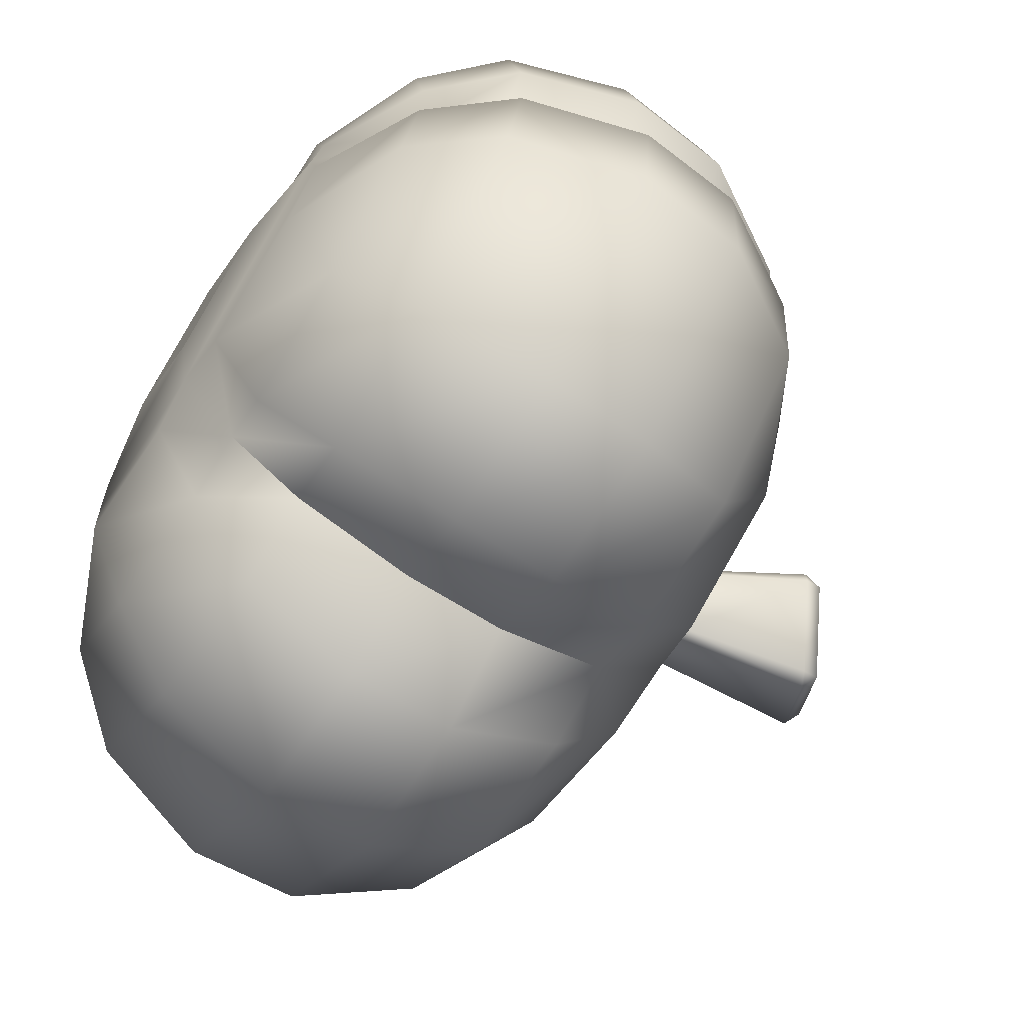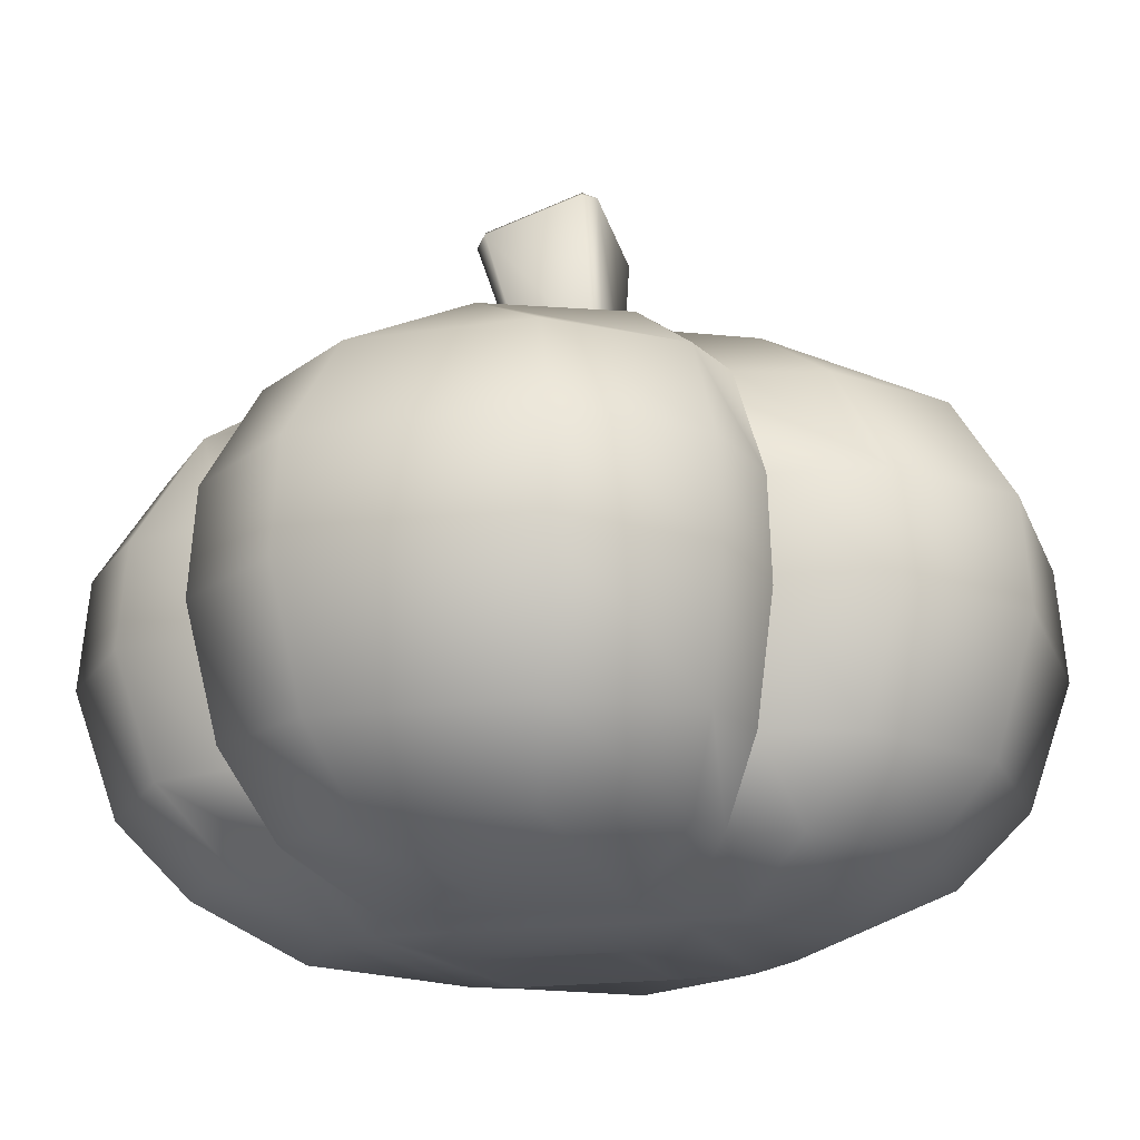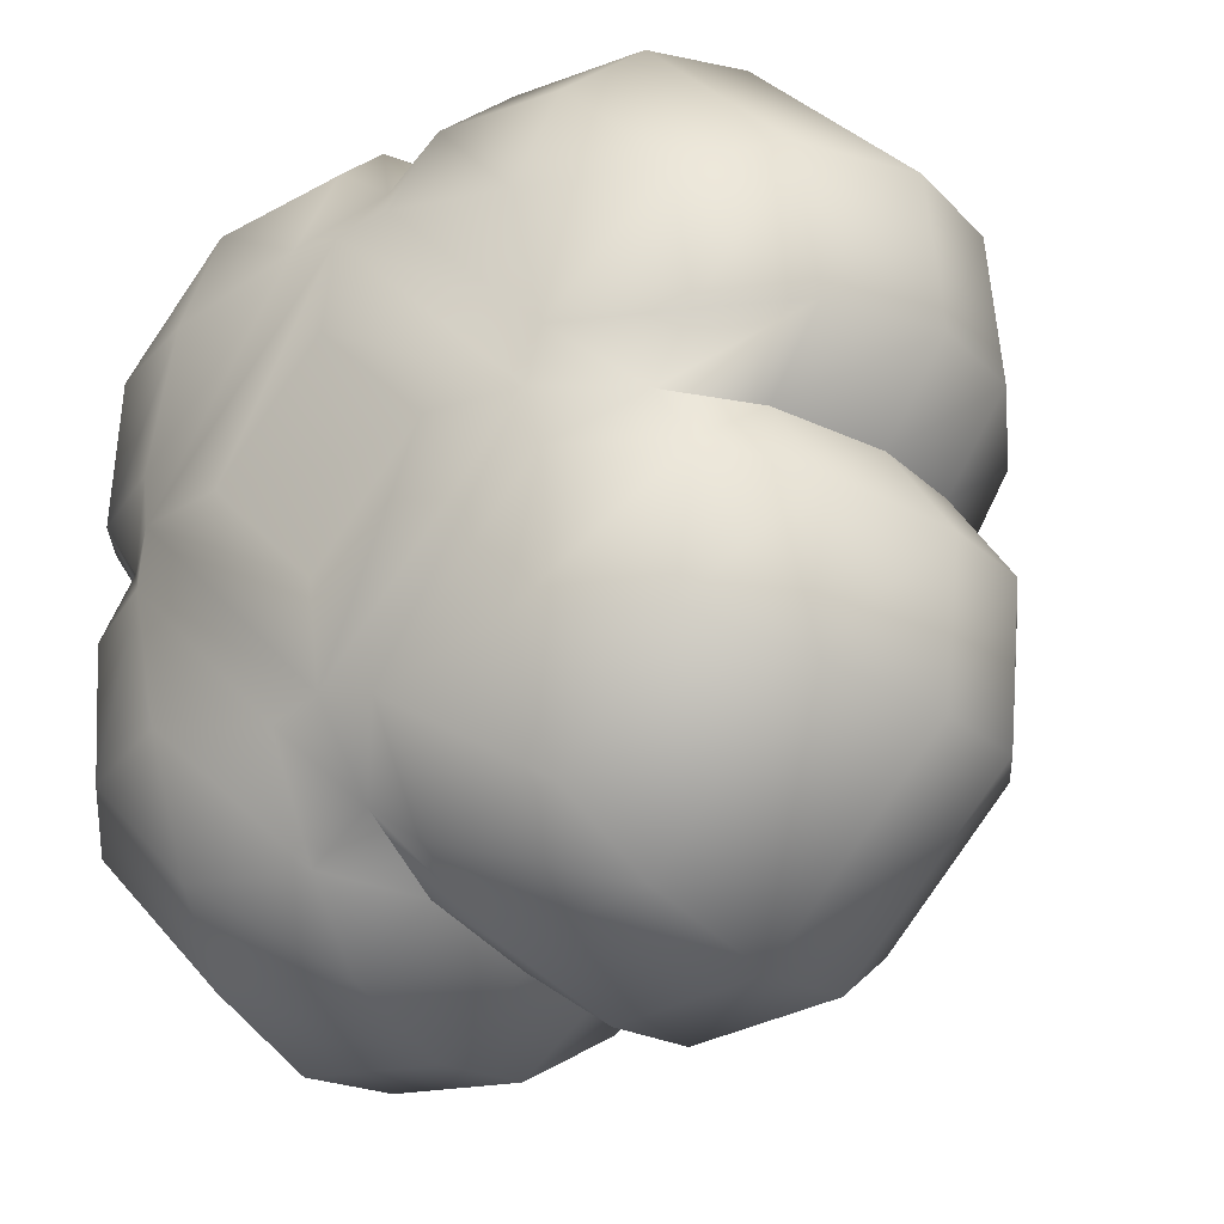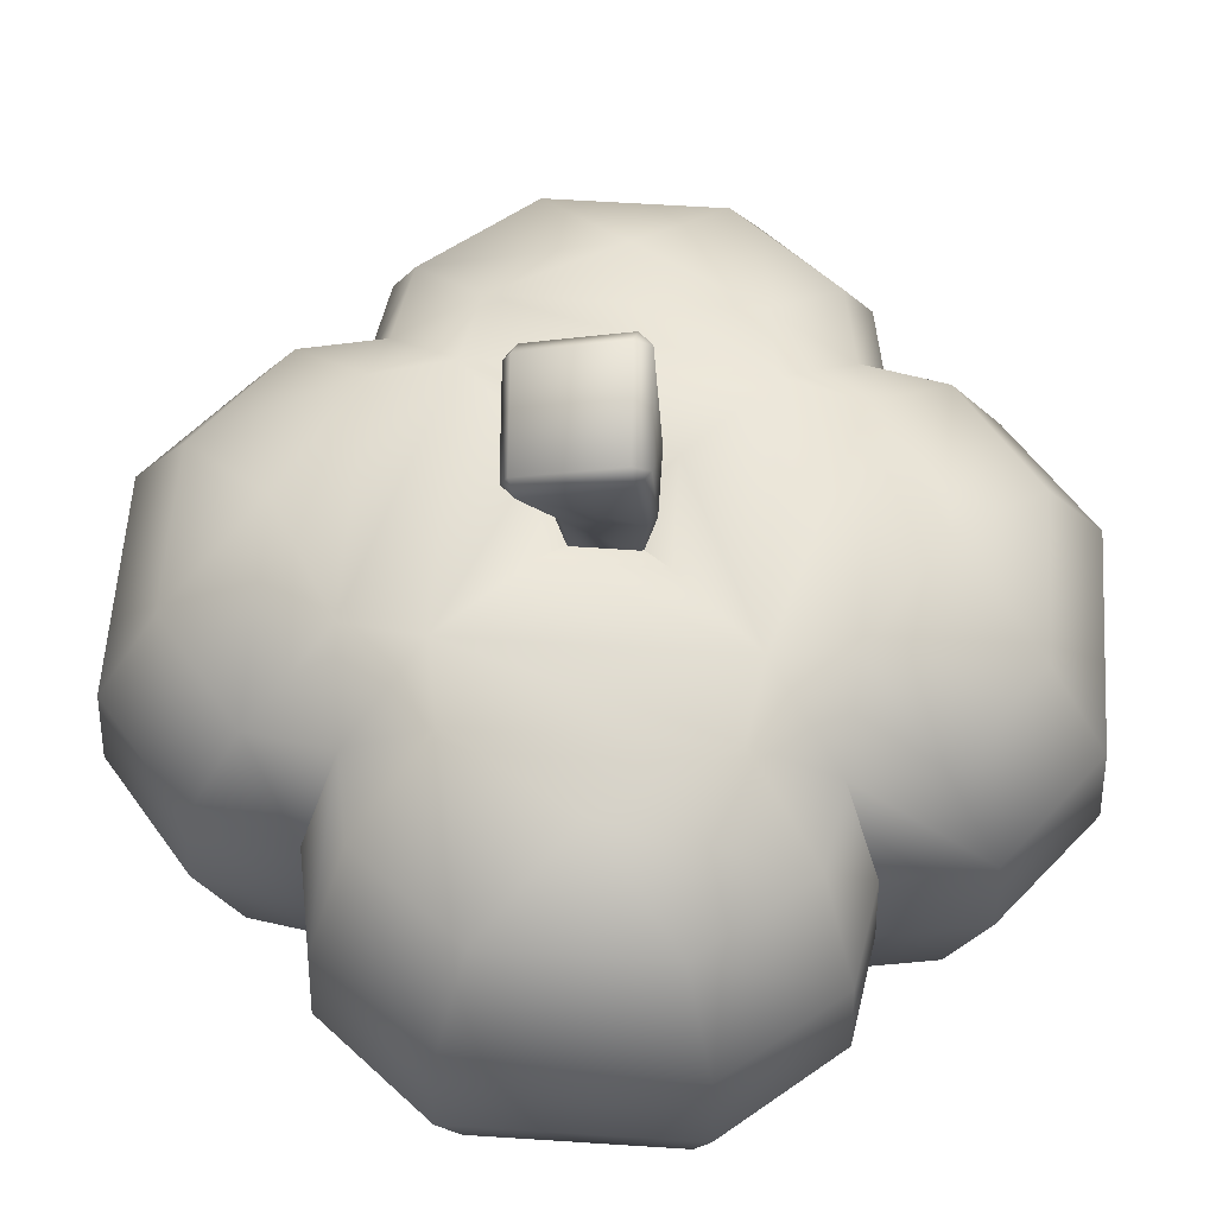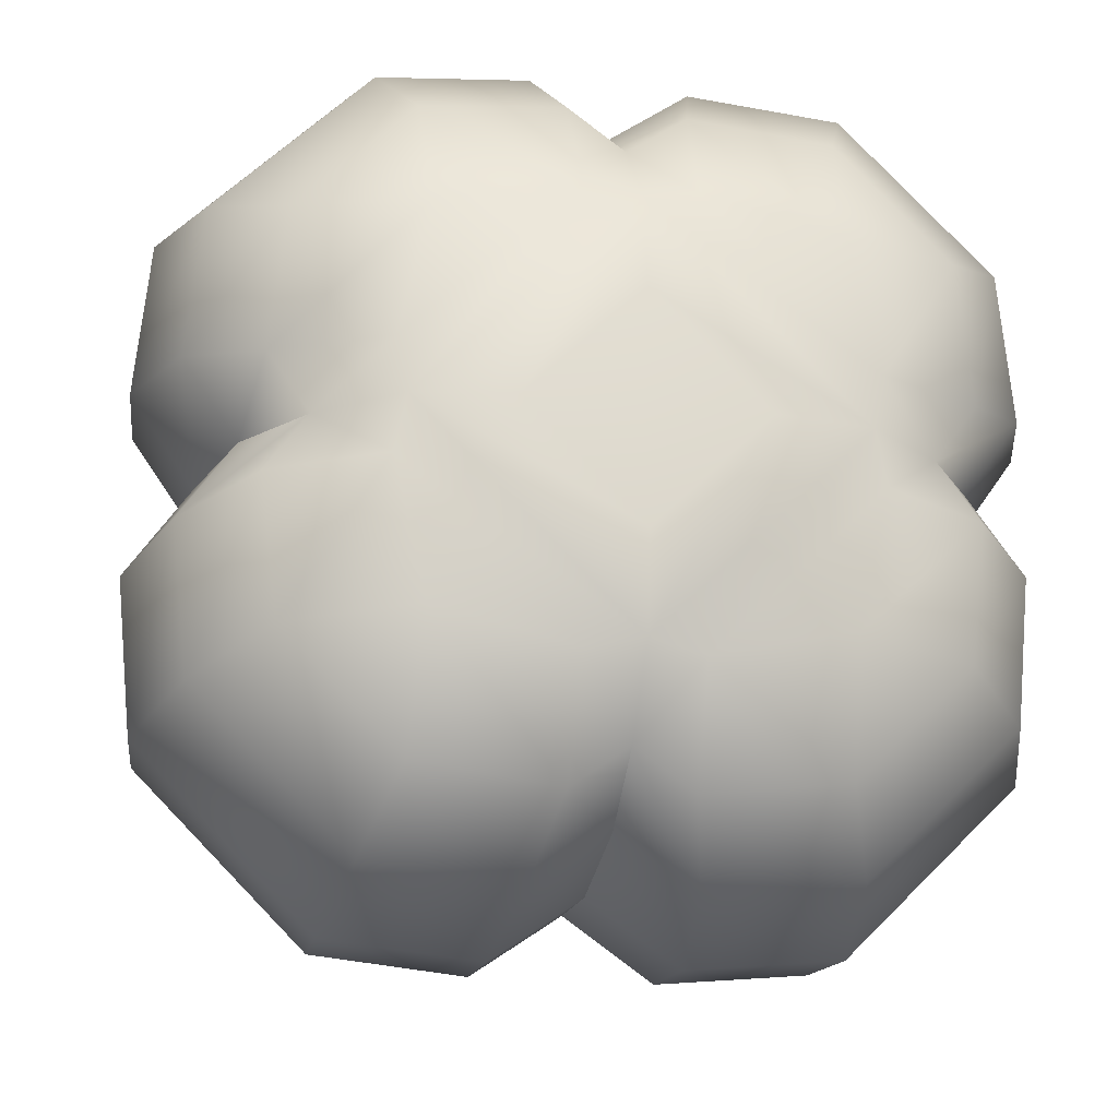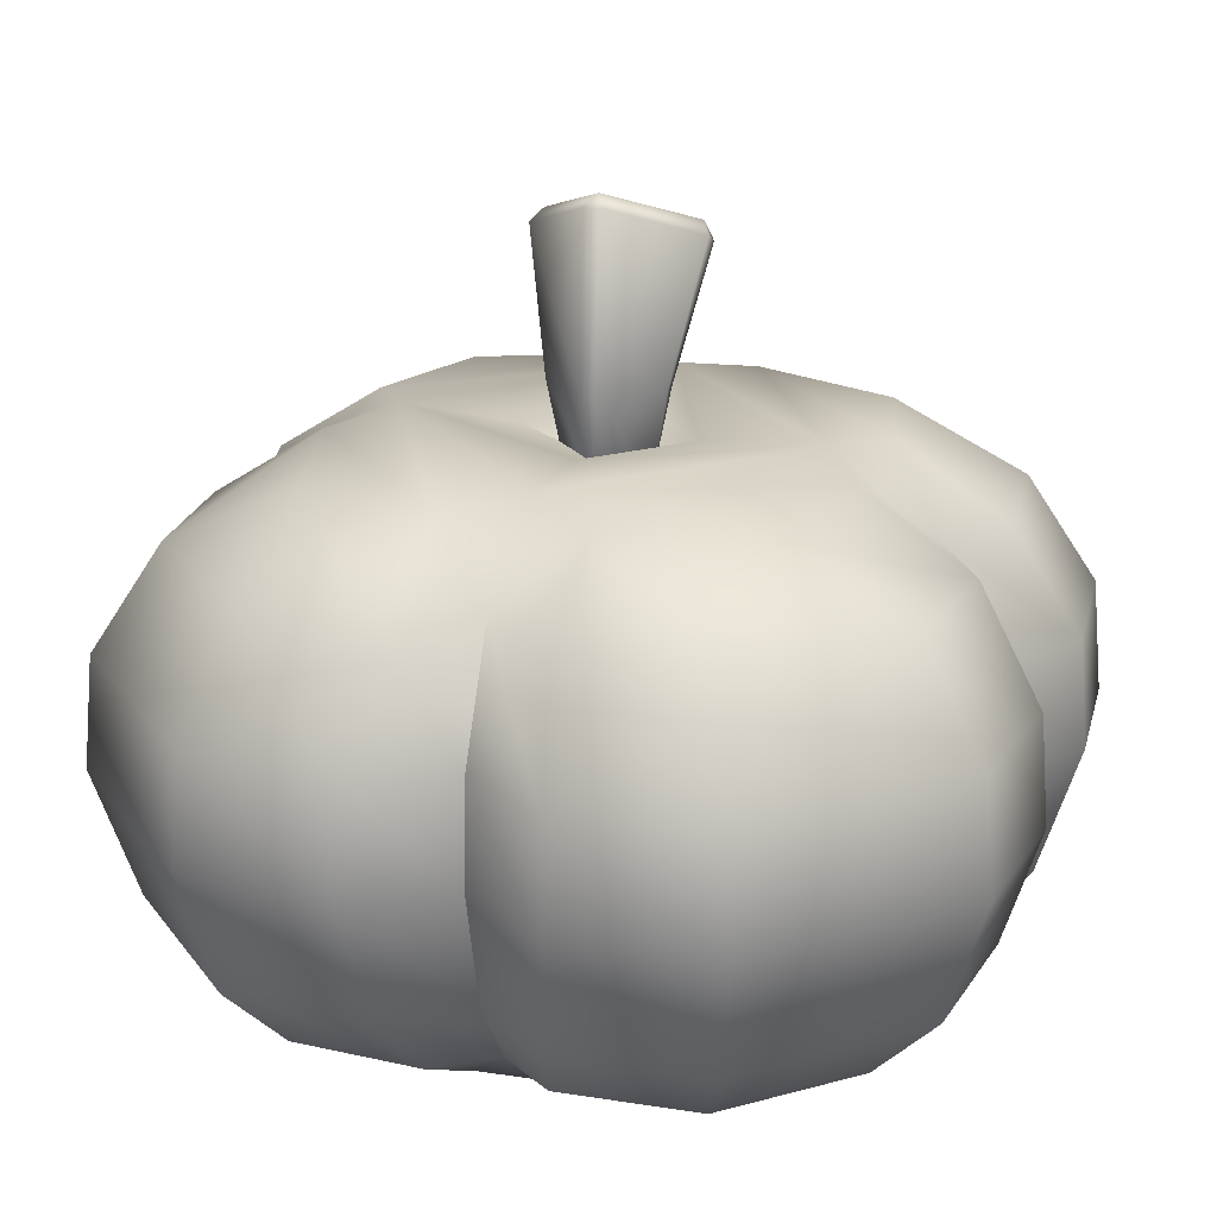
<metadata>
{"format":"obj","ext":"obj","renderer":"f3d","projection":"perspective","resolution":1024,"background":"white","views":[{"elev":-71.1,"azim":57.1,"up":"+Z"},{"elev":-17.7,"azim":-118.4,"up":"+Y"},{"elev":-24.2,"azim":37.4,"up":"+Z"},{"elev":59.2,"azim":138.8,"up":"+Y"},{"elev":-20.1,"azim":-11.3,"up":"+Z"},{"elev":21.0,"azim":-71.1,"up":"+Y"}]}
</metadata>
<code>
o pumpkin_orange_small_Cube.081
v -2.3e-05 0.01634 5e-06
v -0.1417 0.3965 5e-06
v -5.1e-05 0.3966 0.1417
v -2.3e-05 0.1061 0.2353
v -0.2353 0.1061 5e-06
v -0.2563 0.191 5e-06
v -0.2515 0.2635 5e-06
v -0.2141 0.3434 5e-06
v -2.3e-05 0.191 0.2563
v -2.3e-05 0.2635 0.2515
v -2.7e-05 0.3433 0.2141
v -0.000856 0.3695 0.000279
v -2.3e-05 0.007012 0.1439
v -2.3e-05 0.05099 0.1969
v -0.1439 0.007012 5e-06
v -0.1969 0.05099 5e-06
v 0.1417 0.3967 1.9e-05
v -4.4e-05 0.3967 -0.1417
v -2.3e-05 0.1061 -0.2353
v 0.2353 0.1061 5e-06
v 0.2562 0.191 5e-06
v 0.2515 0.2635 5e-06
v 0.2141 0.3433 5e-06
v -2.3e-05 0.191 -0.2562
v -2.3e-05 0.2635 -0.2515
v -2.7e-05 0.3433 -0.2141
v -2.3e-05 0.007012 -0.1439
v -2.3e-05 0.05099 -0.1969
v 0.1439 0.007012 5e-06
v 0.1969 0.05099 5e-06
v -0.05854 0.3907 2.1e-05
v -0.000121 0.3911 -0.05847
v -0.000109 0.3909 0.05842
v 0.05455 0.3903 0.000853
v -9e-06 0.3728 0.0309
v 0.02996 0.511 0.05854
v 0.02879 0.524 0.05206
v 0.01826 0.5168 0.05854
v -0.03091 0.3728 5e-06
v -0.01818 0.5473 5e-06
v -0.02871 0.54 -0.006481
v -0.02871 0.54 0.006491
v 0.03089 0.3728 5e-06
v 0.07576 0.5007 5e-06
v 0.07693 0.4877 0.006491
v 0.07693 0.4877 -0.006481
v -9e-06 0.3728 -0.0309
v 0.02879 0.524 -0.05205
v 0.02996 0.511 -0.05853
v 0.01826 0.5168 -0.05853
v -0.1745 0.3891 0.04699
v -0.147 0.3853 0.1469
v 0.1469 0.3853 0.147
v 0.1744 0.3892 0.04698
v 0.04695 0.3892 0.1745
v -0.04701 0.3891 0.1744
v 0.05363 0.1039 0.2727
v 0.1567 0.09971 0.2614
v -0.1567 0.09971 0.2614
v -0.05368 0.1039 0.2727
v 0.2614 0.09971 0.1567
v 0.2727 0.1039 0.05366
v -0.2727 0.1039 0.05366
v -0.2615 0.09971 0.1567
v -0.3 0.1904 0.0627
v -0.2896 0.1894 0.169
v -0.2833 0.267 0.1663
v -0.2942 0.2647 0.06142
v -0.2383 0.3412 0.1491
v -0.2498 0.3401 0.05033
v 0.2896 0.1894 0.169
v 0.3 0.1904 0.0627
v 0.2941 0.2647 0.06142
v 0.2833 0.267 0.1663
v 0.2498 0.3401 0.05034
v 0.2382 0.3412 0.1491
v 0.06267 0.1904 0.3
v 0.169 0.1894 0.2896
v 0.1663 0.267 0.2833
v 0.06139 0.2647 0.2942
v 0.1491 0.3412 0.2383
v 0.05031 0.3401 0.2498
v -0.1691 0.1894 0.2896
v -0.06272 0.1904 0.3
v -0.06144 0.2647 0.2942
v -0.1663 0.267 0.2833
v -0.05035 0.3401 0.2498
v -0.1491 0.3412 0.2382
v 0.1305 0.009598 0.1305
v 0.03729 0.01025 0.1514
v 0.1356 0.04652 0.2139
v 0.03927 0.05011 0.2249
v -0.03734 0.01025 0.1514
v -0.1305 0.009598 0.1305
v -0.03932 0.05011 0.2249
v -0.1356 0.04652 0.2139
v 0.1514 0.01025 0.03732
v 0.2249 0.05011 0.0393
v 0.2138 0.04652 0.1356
v -0.1515 0.01025 0.03732
v -0.2139 0.04652 0.1356
v -0.225 0.05011 0.0393
v 0.1744 0.3892 -0.04697
v 0.1469 0.3853 -0.1469
v -0.147 0.3853 -0.1469
v -0.1745 0.3891 -0.04698
v -0.04701 0.3892 -0.1744
v 0.04695 0.3892 -0.1745
v -0.05367 0.1039 -0.2727
v -0.1567 0.09971 -0.2614
v 0.1567 0.09971 -0.2614
v 0.05363 0.1039 -0.2727
v -0.2615 0.09971 -0.1567
v -0.2727 0.1039 -0.05365
v 0.2727 0.1039 -0.05365
v 0.2614 0.09971 -0.1567
v 0.3 0.1904 -0.06269
v 0.2896 0.1894 -0.169
v 0.2833 0.267 -0.1663
v 0.2941 0.2647 -0.06141
v 0.2382 0.3412 -0.1491
v 0.2498 0.3401 -0.05033
v -0.2896 0.1894 -0.169
v -0.3 0.1904 -0.06269
v -0.2942 0.2647 -0.06141
v -0.2833 0.267 -0.1663
v -0.2498 0.3401 -0.05032
v -0.2383 0.3412 -0.1491
v -0.06272 0.1904 -0.3
v -0.1691 0.1894 -0.2896
v -0.1663 0.267 -0.2833
v -0.06144 0.2647 -0.2941
v -0.1492 0.3412 -0.2382
v -0.05035 0.3401 -0.2498
v 0.169 0.1894 -0.2896
v 0.06267 0.1904 -0.3
v 0.06139 0.2647 -0.2941
v 0.1663 0.267 -0.2833
v 0.05031 0.3401 -0.2498
v 0.1491 0.3412 -0.2383
v -0.1305 0.009598 -0.1305
v -0.03734 0.01025 -0.1514
v -0.1356 0.04652 -0.2138
v -0.03932 0.05011 -0.2249
v 0.03729 0.01025 -0.1514
v 0.1305 0.009598 -0.1305
v 0.03927 0.05011 -0.2249
v 0.1356 0.04652 -0.2138
v -0.1515 0.01025 -0.03731
v -0.225 0.05011 -0.03929
v -0.2139 0.04652 -0.1356
v 0.1514 0.01025 -0.03731
v 0.2138 0.04652 -0.1356
v 0.2249 0.05011 -0.03929
v -0.07808 -0.002711 5e-06
v -2.3e-05 -0.002712 0.07806
v 0.07803 -0.002711 5e-06
v -2.3e-05 -0.002712 -0.07805
v 0.004436 0.4234 0.04012
v -0.004453 0.4234 0.04012
v -0.04012 0.4234 -0.00444
v -0.04012 0.4234 0.00445
v 0.004436 0.4234 -0.04011
v -0.004453 0.4234 -0.04011
v 0.0401 0.4234 0.00445
v 0.0401 0.4234 -0.00444
f 86 88 69 67
f 78 71 74 79
f 65 68 7 6
f 68 70 8 7
f 51 2 8
f 14 4 60 95
f 53 81 76
f 83 86 67 66
f 76 81 79 74
f 77 80 10 9
f 55 53 54
f 22 23 75 73
f 21 22 73 72
f 57 77 9 4
f 5 6 124 114
f 30 20 62 98
f 80 82 11 10
f 9 10 85 84
f 10 11 87 85
f 89 99 91
f 11 3 56
f 92 57 4 14
f 96 59 64 101
f 99 61 58 91
f 88 52 69
f 55 3 11
f 90 97 89
f 30 98 97
f 96 101 94
f 100 93 94
f 71 78 58 61
f 4 9 84 60
f 90 92 14
f 59 83 66 64
f 100 102 16
f 102 63 5 16
f 103 104 108
f 157 158 27 29
f 23 17 54
f 63 65 6 5
f 138 140 121 119
f 130 123 126 131
f 117 120 22 21
f 120 122 23 22
f 103 17 23
f 28 19 112 147
f 105 133 128
f 135 138 119 118
f 128 133 131 126
f 129 132 25 24
f 107 105 106
f 7 8 127 125
f 6 7 125 124
f 109 129 24 19
f 16 5 114 150
f 132 134 26 25
f 24 25 137 136
f 25 26 139 137
f 141 151 143
f 26 18 108
f 144 109 19 28
f 148 111 116 153
f 151 113 110 143
f 140 104 121
f 34 17 18 32
f 107 18 26
f 155 156 13 15
f 142 149 141
f 16 150 149
f 148 153 146
f 152 145 146
f 14 95 93
f 123 130 110 113
f 19 24 136 112
f 142 144 28
f 111 135 118 116
f 156 157 29 13
f 152 154 30
f 154 115 20 30
f 28 147 145
f 8 2 106
f 115 117 21 20
f 158 155 15 27
f 31 2 3 33
f 17 34 33 3
f 31 32 18 2
f 12 32 31
f 12 31 33
f 12 33 34
f 12 34 32
f 165 45 36 159
f 48 40 37 44
f 163 49 46 166
f 37 38 36
f 41 42 40
f 45 46 44
f 49 50 48
f 159 160 35
f 40 42 38 37
f 38 160 159 36
f 48 50 41 40
f 161 162 42 41
f 44 46 49 48
f 163 164 50 49
f 36 45 44 37
f 165 166 46 45
f 20 21 72 62
f 66 67 68 65
f 67 69 70 68
f 51 70 69 52
f 64 66 65 63
f 72 73 74 71
f 73 75 76 74
f 53 76 75 54
f 62 72 71 61
f 78 79 80 77
f 79 81 82 80
f 84 85 86 83
f 85 87 88 86
f 55 82 81 53
f 52 88 87 56
f 60 84 83 59
f 58 78 77 57
f 89 91 92 90
f 93 95 96 94
f 57 92 91 58
f 59 96 95 60
f 97 98 99 89
f 61 99 98 62
f 94 101 102 100
f 63 102 101 64
f 118 119 120 117
f 119 121 122 120
f 103 122 121 104
f 116 118 117 115
f 124 125 126 123
f 125 127 128 126
f 105 128 127 106
f 114 124 123 113
f 130 131 132 129
f 131 133 134 132
f 136 137 138 135
f 137 139 140 138
f 107 134 133 105
f 104 140 139 108
f 112 136 135 111
f 110 130 129 109
f 141 143 144 142
f 145 147 148 146
f 109 144 143 110
f 111 148 147 112
f 149 150 151 141
f 113 151 150 114
f 146 153 154 152
f 115 154 153 116
f 51 52 56
f 3 55 54 17
f 2 51 56 3
f 18 107 106 2
f 17 103 108 18
f 13 29 97 90
f 29 27 145 152
f 27 15 149 142
f 15 13 93 100
f 13 14 93
f 13 90 14
f 29 30 97
f 29 152 30
f 27 28 145
f 27 142 28
f 15 16 149
f 15 100 16
f 87 11 56
f 82 55 11
f 75 23 54
f 122 103 23
f 139 26 108
f 134 107 26
f 127 8 106
f 70 51 8
f 1 156 155
f 1 157 156
f 1 158 157
f 1 155 158
f 35 160 162 39
f 43 166 165
f 47 164 163
f 39 162 161
f 161 41 50 164
f 39 161 164 47
f 47 163 166 43
f 43 165 159 35
f 160 38 42 162

</code>
